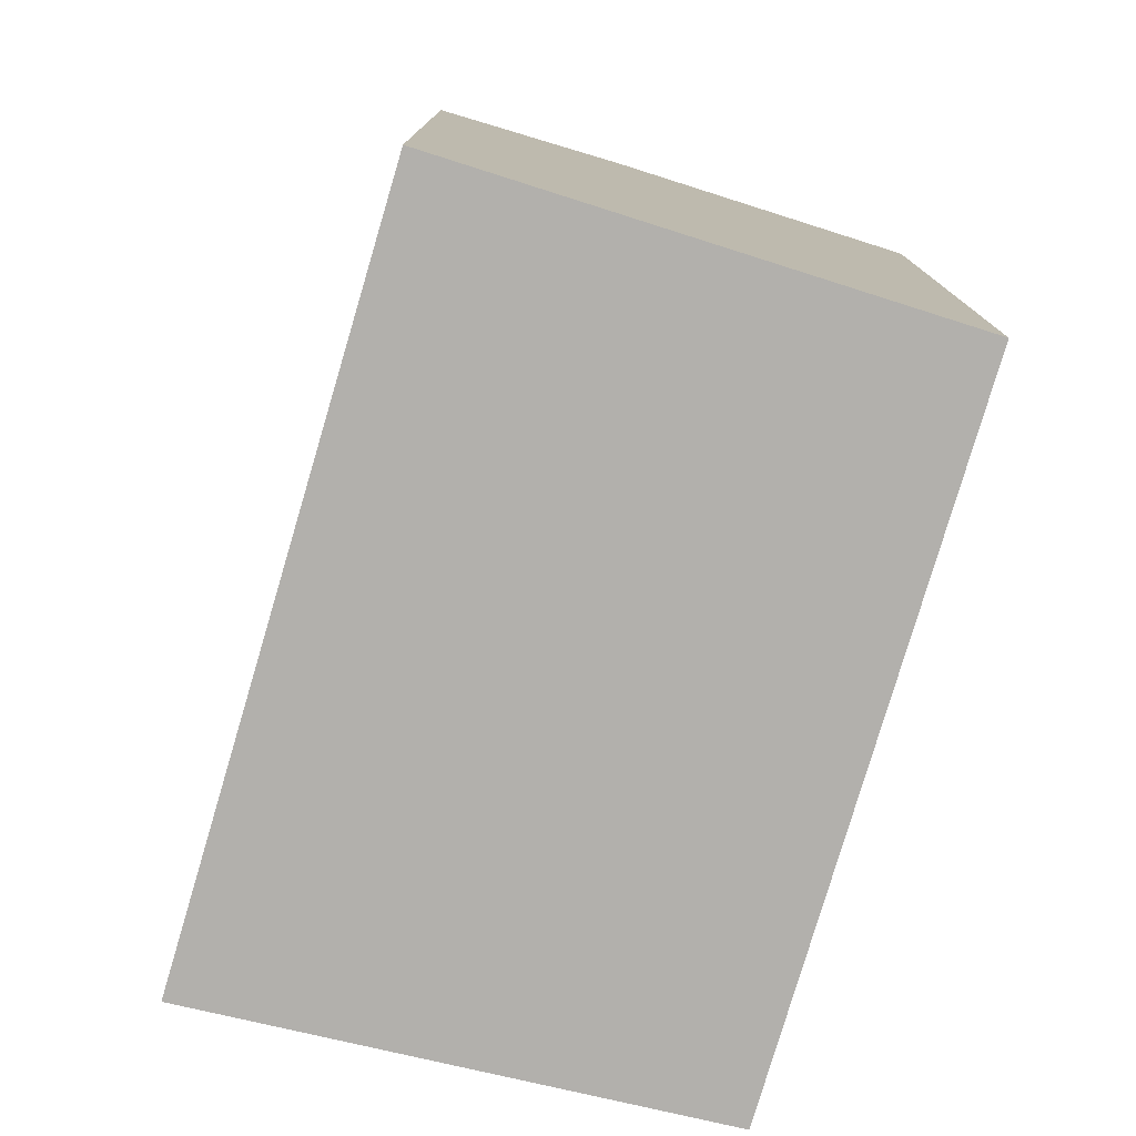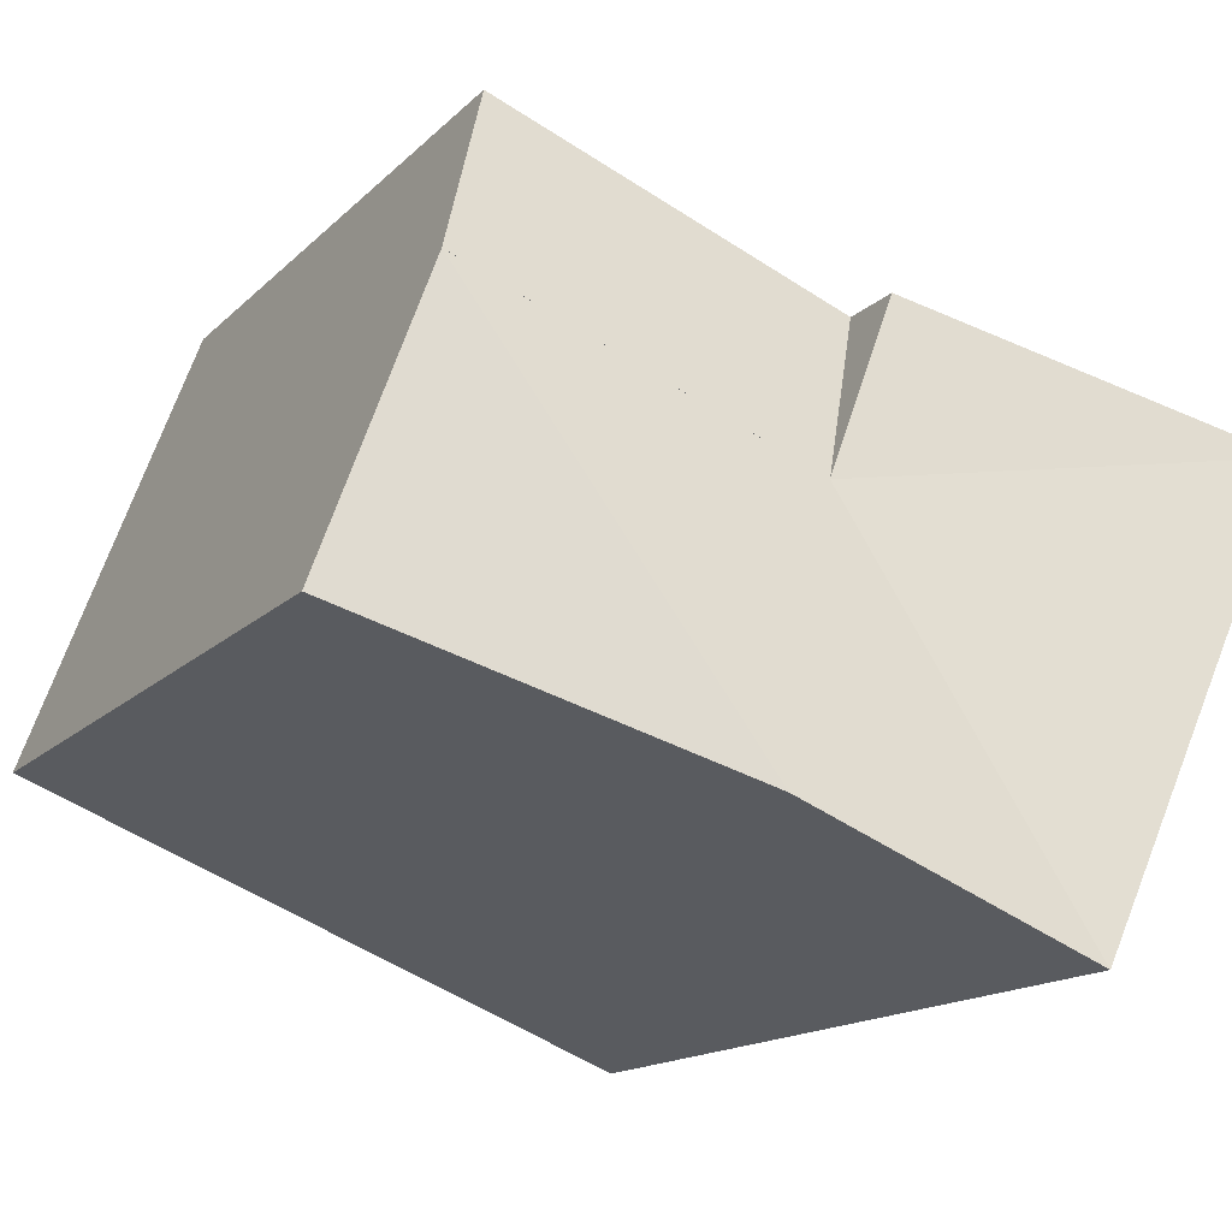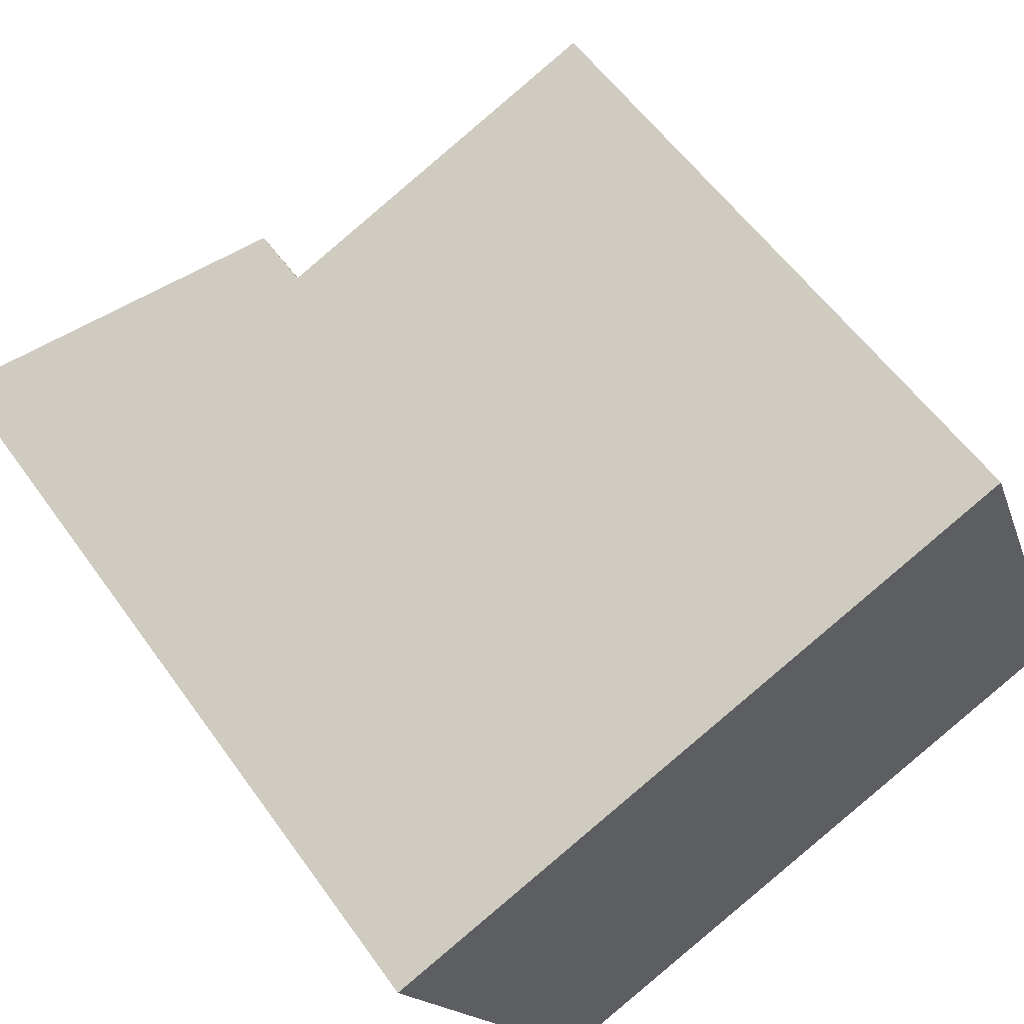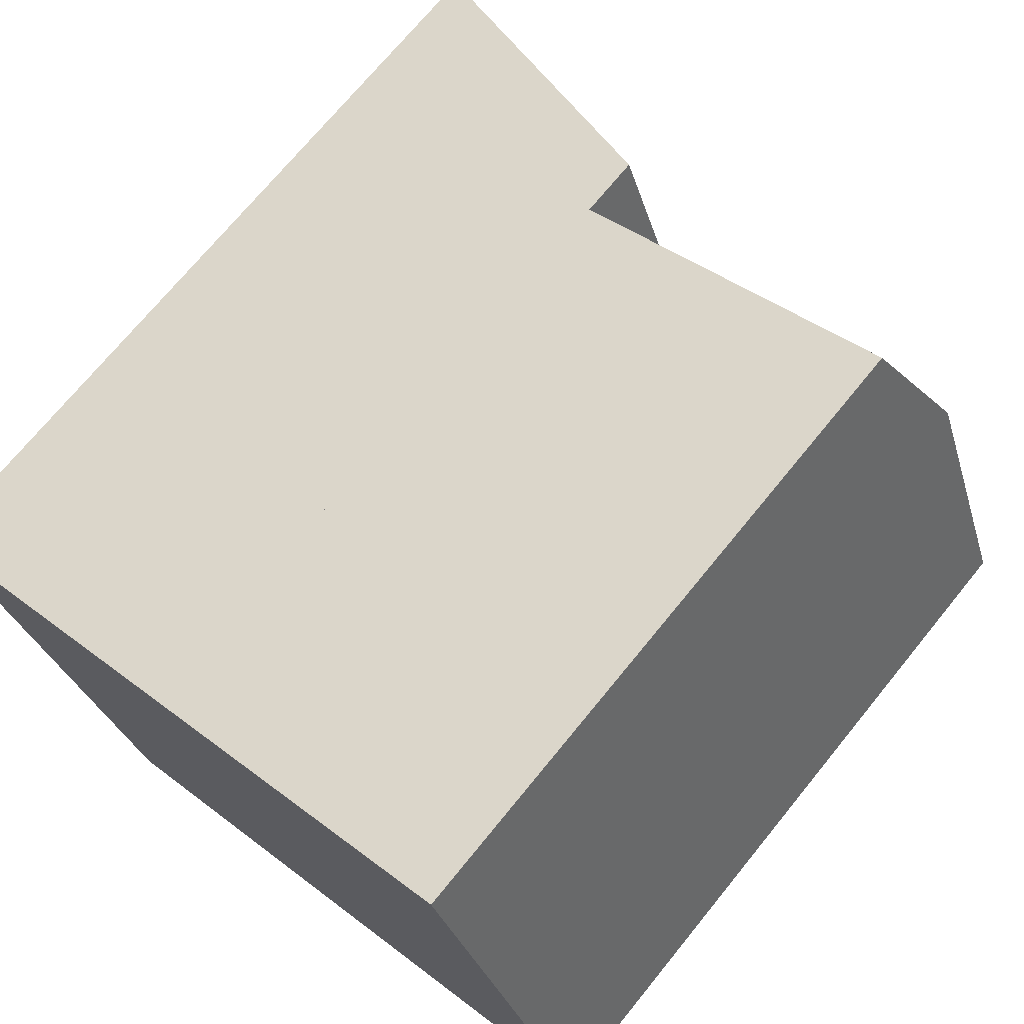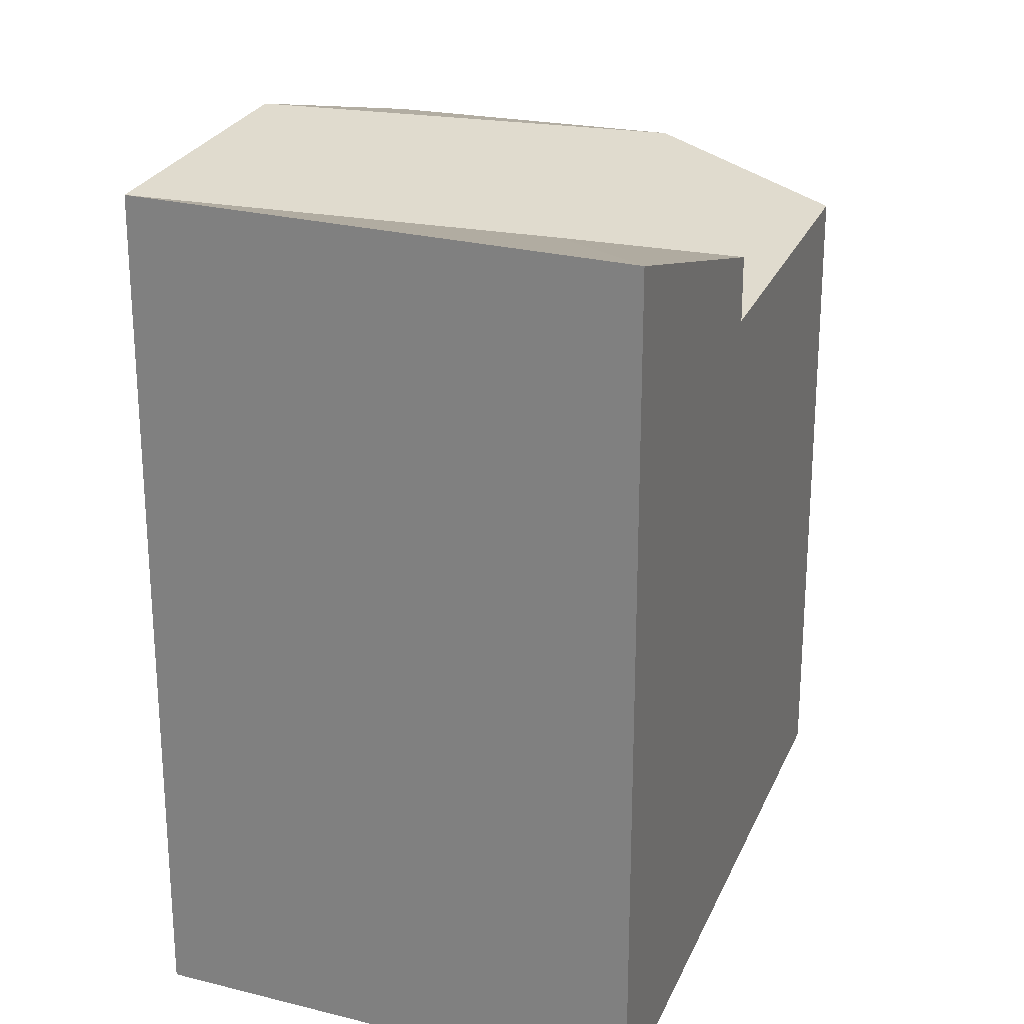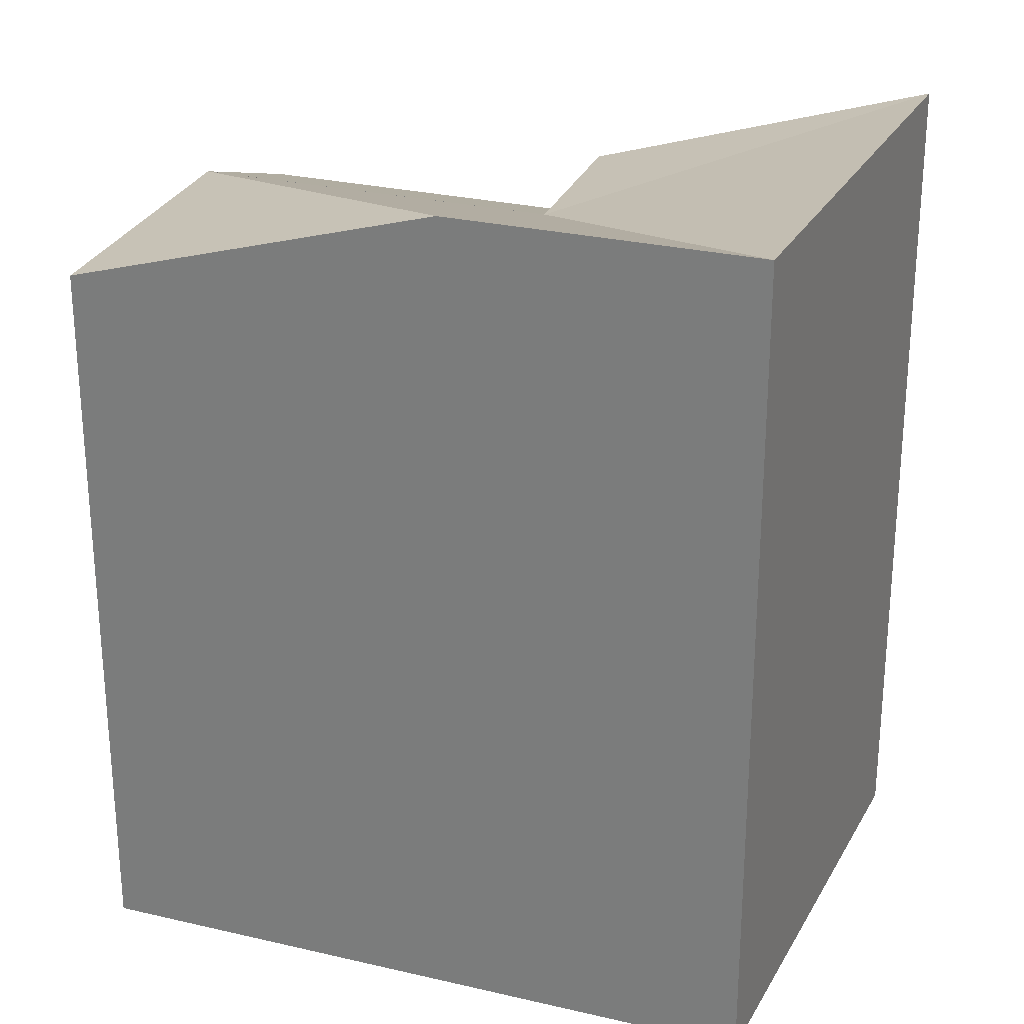
<metadata>
{"format":"obj","ext":"obj","renderer":"f3d","projection":"perspective","resolution":1024,"background":"white","views":[{"elev":-78.6,"azim":52.0,"up":"+Y"},{"elev":-14.8,"azim":152.5,"up":"+Z"},{"elev":56.8,"azim":-35.0,"up":"+Z"},{"elev":71.4,"azim":39.1,"up":"+Z"},{"elev":25.1,"azim":-92.5,"up":"+Y"},{"elev":27.2,"azim":178.5,"up":"+Y"}]}
</metadata>
<code>
v  12.92 21.91 -8.718
v  19.19 19.09 2.394
v  22 19.09 -5.142
v  10.12 19.09 -1.182
v  2.036 21.91 -4.367
v  5.438 21.91 -11.67
v  8.439 17.38 3.325
v  19.19 19.09 2.394
v  10.12 19.09 -1.182
v  17.52 17.38 6.901
v  0.0004681 21.91 -0.000693
v  8.439 19.09 3.325
v  22 3.148e-16 -5.141
v  12.92 5.338e-16 -8.717
v  19.19 -1.466e-16 2.395
v  5.438 7.144e-16 -11.67
v  2.035 2.674e-16 -4.366
v  17.51 -4.226e-16 6.902
v  8.439 -2.036e-16 3.325
v  0 0 0
v  10.12 7.237e-17 -1.182
g defaultobject
f 1 2 3
f 2 1 4
f 5 4 6
f 6 4 1
f 7 8 9
f 8 7 10
f 4 11 12
f 11 4 5
f 1 13 14
f 13 1 3
f 13 2 15
f 2 13 3
f 5 16 17
f 16 5 6
f 6 14 16
f 14 6 1
f 15 10 18
f 10 15 8
f 18 7 19
f 7 18 10
f 11 17 20
f 17 11 5
f 7 4 12
f 19 11 20
f 11 19 12
f 13 21 14
f 21 13 15
f 16 21 17
f 21 16 14
f 15 19 21
f 19 15 18
f 17 19 20
f 19 17 21

</code>
